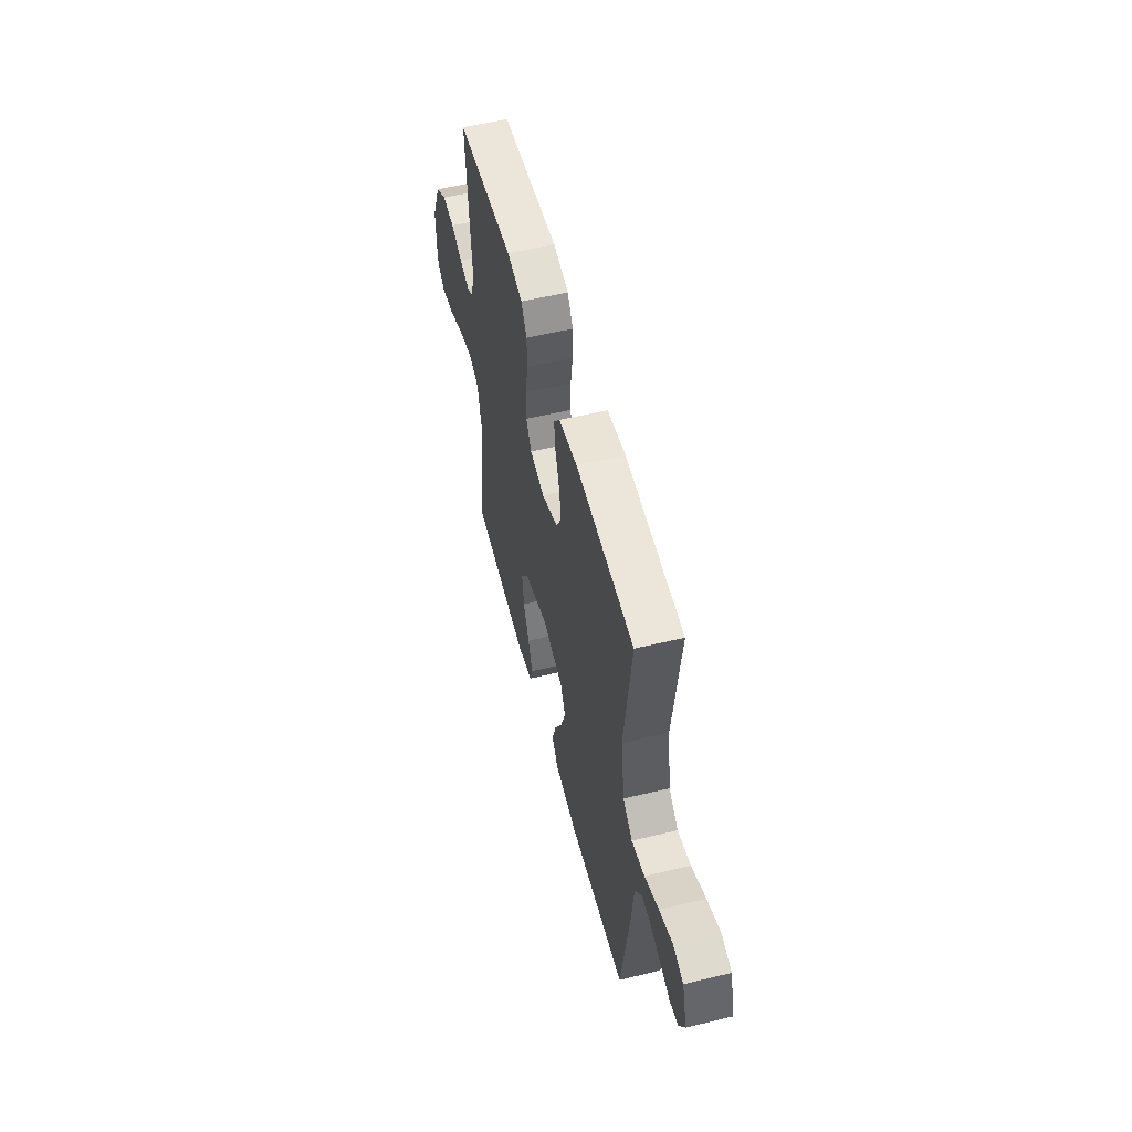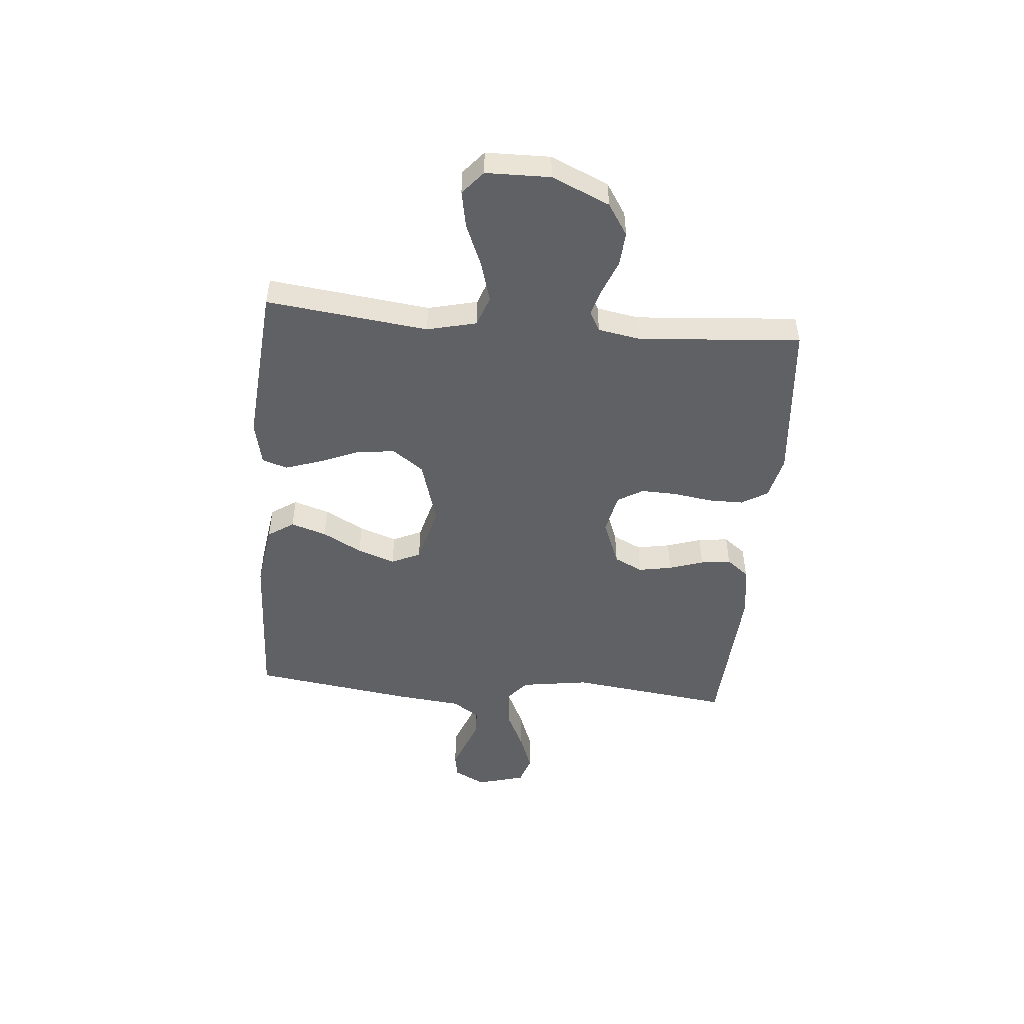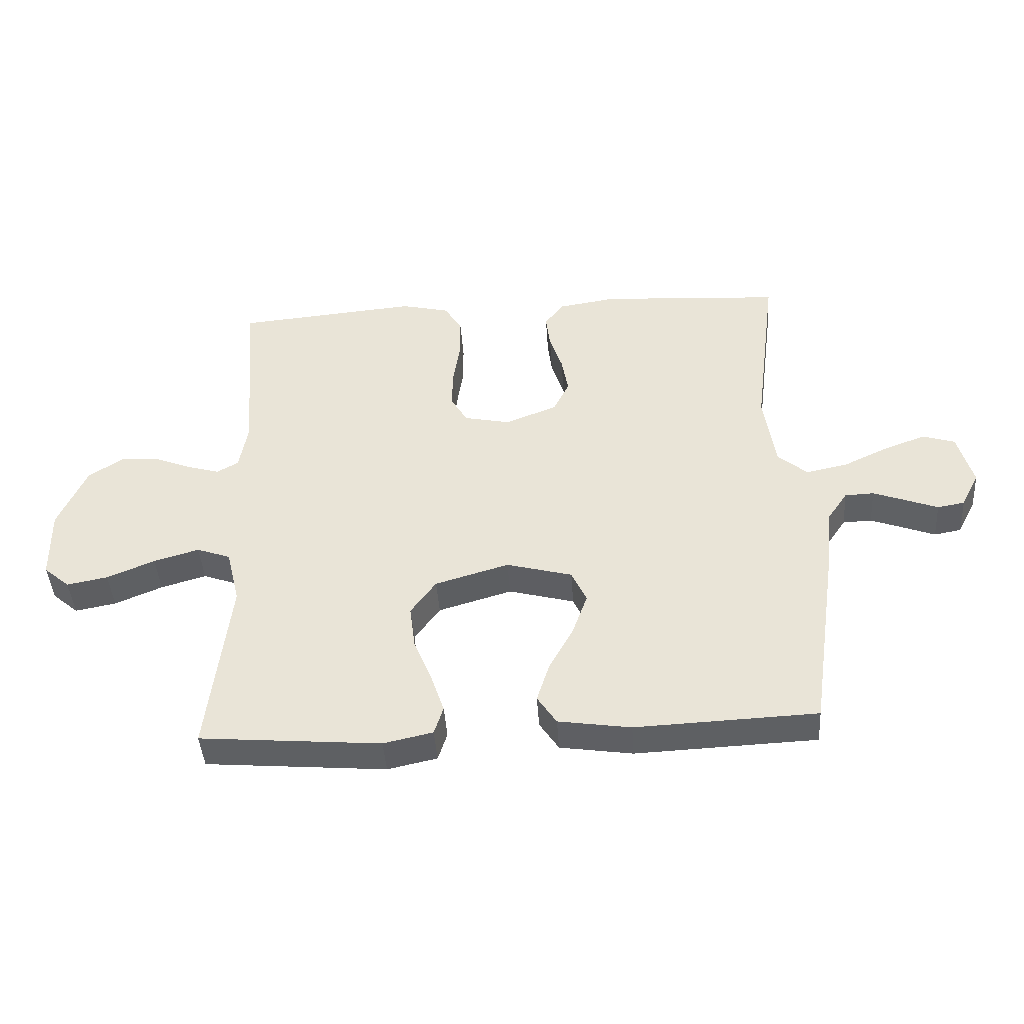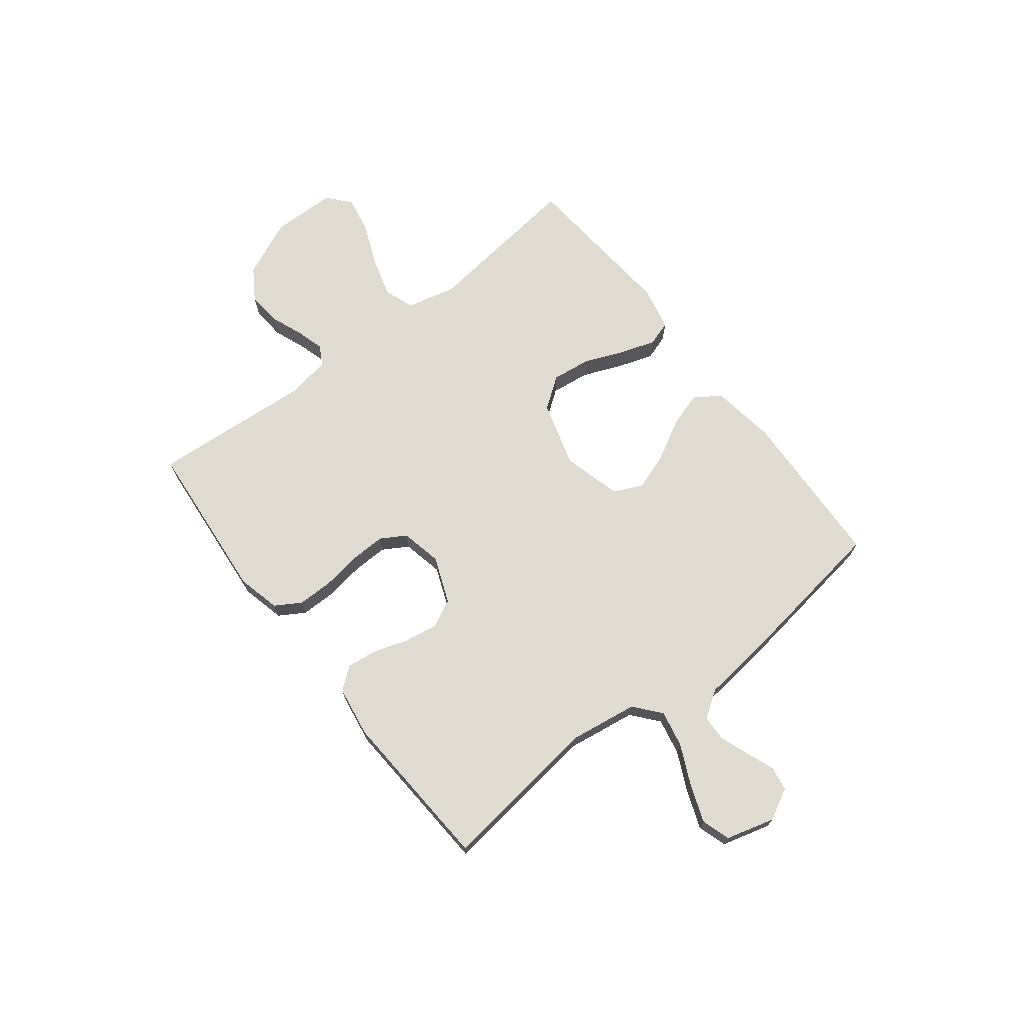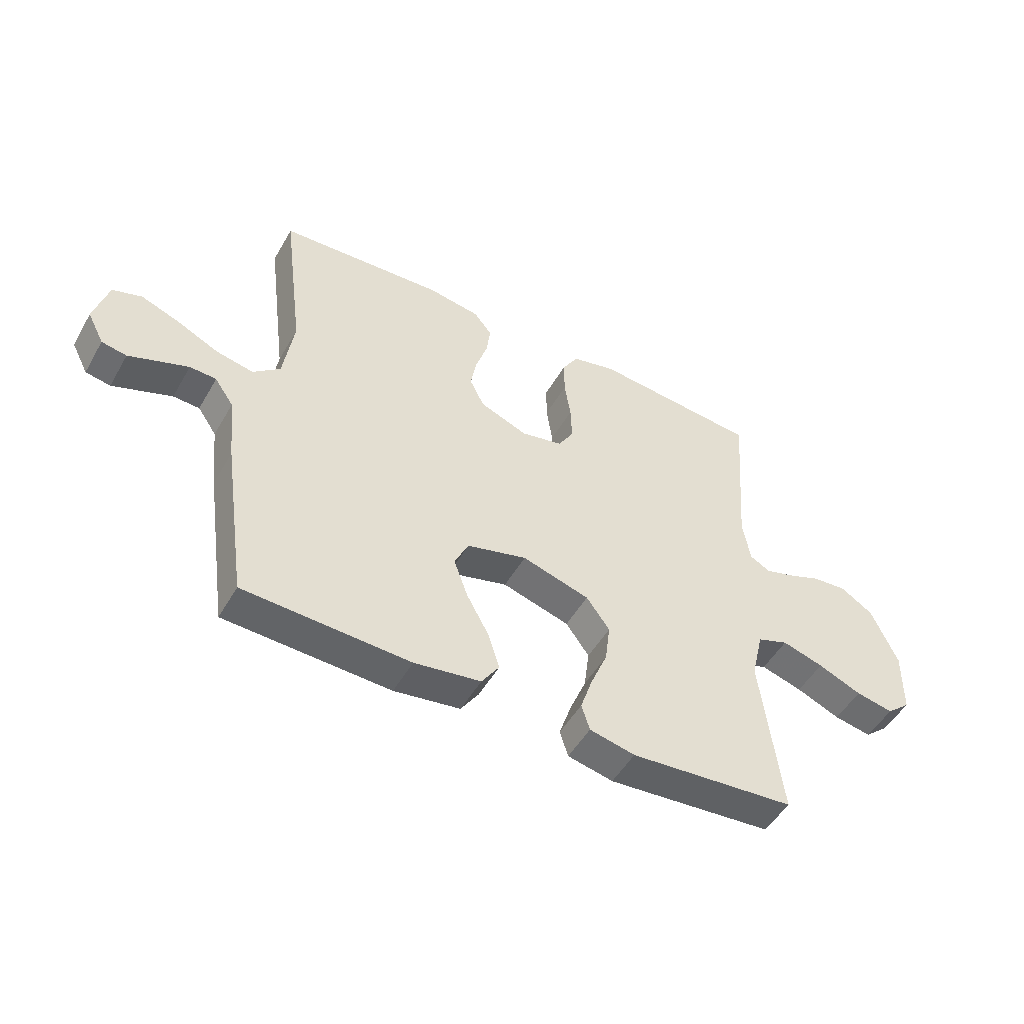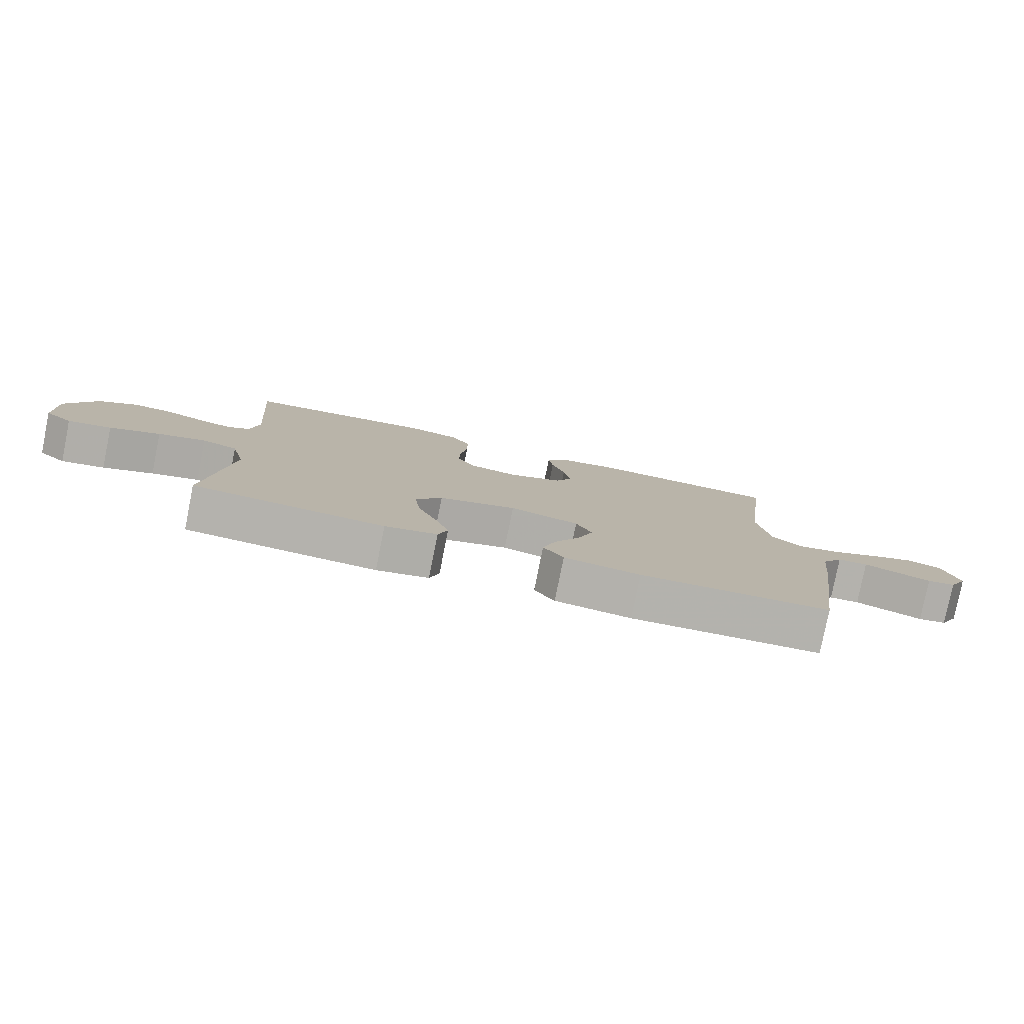
<metadata>
{"format":"obj","ext":"obj","renderer":"f3d","projection":"perspective","resolution":1024,"background":"white","views":[{"elev":54.6,"azim":75.6,"up":"+Z"},{"elev":-48.8,"azim":-95.0,"up":"+Y"},{"elev":-43.0,"azim":3.8,"up":"+Z"},{"elev":70.2,"azim":52.1,"up":"+Y"},{"elev":-50.1,"azim":151.0,"up":"+Z"},{"elev":-79.6,"azim":-11.3,"up":"+Z"}]}
</metadata>
<code>
v -0.5 0.07 0.5
v -0.2 0.07 0.527
v -0.12 0.07 0.508
v -0.091 0.07 0.46
v -0.091 0.07 0.394
v -0.102 0.07 0.322
v -0.104 0.07 0.256
v -0.076 0.07 0.209
v 0 0.07 0.193
v 0.086 0.07 0.227
v 0.112 0.07 0.28
v 0.101 0.07 0.342
v 0.08 0.07 0.406
v 0.073 0.07 0.462
v 0.105 0.07 0.503
v 0.2 0.07 0.518
v 0.5 0.07 0.5
v 0.462 0.07 0.2
v 0.481 0.07 0.073
v 0.53 0.07 0.032
v 0.598 0.07 0.046
v 0.672 0.07 0.081
v 0.742 0.07 0.107
v 0.795 0.07 0.09
v 0.82 0.07 0
v 0.79 0.07 -0.058
v 0.745 0.07 -0.066
v 0.692 0.07 -0.046
v 0.638 0.07 -0.026
v 0.59 0.07 -0.028
v 0.556 0.07 -0.078
v 0.543 0.07 -0.2
v 0.5 0.07 -0.5
v 0.2 0.07 -0.513
v 0.08 0.07 -0.495
v 0.048 0.07 -0.447
v 0.069 0.07 -0.381
v 0.109 0.07 -0.308
v 0.134 0.07 -0.238
v 0.109 0.07 -0.184
v 0 0.07 -0.155
v -0.122 0.07 -0.191
v -0.164 0.07 -0.249
v -0.155 0.07 -0.321
v -0.125 0.07 -0.394
v -0.103 0.07 -0.46
v -0.118 0.07 -0.507
v -0.2 0.07 -0.525
v -0.5 0.07 -0.5
v -0.464 0.07 -0.2
v -0.486 0.07 -0.108
v -0.542 0.07 -0.088
v -0.617 0.07 -0.11
v -0.696 0.07 -0.143
v -0.764 0.07 -0.156
v -0.807 0.07 -0.119
v -0.809 0.07 0
v -0.762 0.07 0.107
v -0.703 0.07 0.145
v -0.64 0.07 0.14
v -0.579 0.07 0.116
v -0.527 0.07 0.101
v -0.491 0.07 0.121
v -0.477 0.07 0.2
v -0.5 0 0.5
v -0.2 0 0.527
v -0.12 0 0.508
v -0.091 0 0.46
v -0.091 0 0.394
v -0.102 0 0.322
v -0.104 0 0.256
v -0.076 0 0.209
v 0 0 0.193
v 0.086 0 0.227
v 0.112 0 0.28
v 0.101 0 0.342
v 0.08 0 0.406
v 0.073 0 0.462
v 0.105 0 0.503
v 0.2 0 0.518
v 0.5 0 0.5
v 0.462 0 0.2
v 0.481 0 0.073
v 0.53 0 0.032
v 0.598 0 0.046
v 0.672 0 0.081
v 0.742 0 0.107
v 0.795 0 0.09
v 0.82 0 0
v 0.79 0 -0.058
v 0.745 0 -0.066
v 0.692 0 -0.046
v 0.638 0 -0.026
v 0.59 0 -0.028
v 0.556 0 -0.078
v 0.543 0 -0.2
v 0.5 0 -0.5
v 0.2 0 -0.513
v 0.08 0 -0.495
v 0.048 0 -0.447
v 0.069 0 -0.381
v 0.109 0 -0.308
v 0.134 0 -0.238
v 0.109 0 -0.184
v 0 0 -0.155
v -0.122 0 -0.191
v -0.164 0 -0.249
v -0.155 0 -0.321
v -0.125 0 -0.394
v -0.103 0 -0.46
v -0.118 0 -0.507
v -0.2 0 -0.525
v -0.5 0 -0.5
v -0.464 0 -0.2
v -0.486 0 -0.108
v -0.542 0 -0.088
v -0.617 0 -0.11
v -0.696 0 -0.143
v -0.764 0 -0.156
v -0.807 0 -0.119
v -0.809 0 0
v -0.762 0 0.107
v -0.703 0 0.145
v -0.64 0 0.14
v -0.579 0 0.116
v -0.527 0 0.101
v -0.491 0 0.121
v -0.477 0 0.2
f 59 60 61
f 58 59 61
f 57 58 61
f 56 57 61
f 55 56 61
f 54 55 61
f 53 54 61
f 52 53 61 62
f 51 52 62 63
f 48 49 50
f 47 48 50
f 46 47 50
f 45 46 50
f 44 45 50
f 51 63 64
f 50 51 64
f 44 50 64
f 43 44 64
f 36 37 38
f 35 36 38
f 34 35 38
f 33 34 38
f 32 33 38
f 31 32 38
f 30 31 38 39
f 26 27 28
f 25 26 28
f 24 25 28
f 23 24 28
f 22 23 28
f 21 22 28
f 20 21 28 29
f 16 17 18
f 15 16 18
f 14 15 18
f 13 14 18
f 12 13 18
f 11 12 18 19
f 10 11 19 20
f 4 5 6
f 3 4 6
f 2 3 6
f 1 2 6
f 64 1 6
f 64 6 7
f 43 64 7
f 42 43 7
f 30 39 40
f 30 40 41
f 20 29 30
f 10 20 30
f 9 10 30
f 8 9 30 41
f 7 8 41 42
f 125 124 123
f 125 123 122
f 125 122 121
f 125 121 120
f 125 120 119
f 125 119 118
f 125 118 117
f 126 125 117 116
f 127 126 116 115
f 114 113 112
f 114 112 111
f 114 111 110
f 114 110 109
f 114 109 108
f 128 127 115
f 128 115 114
f 128 114 108
f 128 108 107
f 102 101 100
f 102 100 99
f 102 99 98
f 102 98 97
f 102 97 96
f 102 96 95
f 103 102 95 94
f 92 91 90
f 92 90 89
f 92 89 88
f 92 88 87
f 92 87 86
f 92 86 85
f 93 92 85 84
f 82 81 80
f 82 80 79
f 82 79 78
f 82 78 77
f 82 77 76
f 83 82 76 75
f 84 83 75 74
f 70 69 68
f 70 68 67
f 70 67 66
f 70 66 65
f 70 65 128
f 71 70 128
f 71 128 107
f 71 107 106
f 104 103 94
f 105 104 94
f 94 93 84
f 94 84 74
f 94 74 73
f 105 94 73 72
f 106 105 72 71
f 1 65 66 2
f 2 66 67 3
f 3 67 68 4
f 4 68 69 5
f 5 69 70 6
f 6 70 71 7
f 7 71 72 8
f 8 72 73 9
f 9 73 74 10
f 10 74 75 11
f 11 75 76 12
f 12 76 77 13
f 13 77 78 14
f 14 78 79 15
f 15 79 80 16
f 16 80 81 17
f 17 81 82 18
f 18 82 83 19
f 19 83 84 20
f 20 84 85 21
f 21 85 86 22
f 22 86 87 23
f 23 87 88 24
f 24 88 89 25
f 25 89 90 26
f 26 90 91 27
f 27 91 92 28
f 28 92 93 29
f 29 93 94 30
f 30 94 95 31
f 31 95 96 32
f 32 96 97 33
f 33 97 98 34
f 34 98 99 35
f 35 99 100 36
f 36 100 101 37
f 37 101 102 38
f 38 102 103 39
f 39 103 104 40
f 40 104 105 41
f 41 105 106 42
f 42 106 107 43
f 43 107 108 44
f 44 108 109 45
f 45 109 110 46
f 46 110 111 47
f 47 111 112 48
f 48 112 113 49
f 49 113 114 50
f 50 114 115 51
f 51 115 116 52
f 52 116 117 53
f 53 117 118 54
f 54 118 119 55
f 55 119 120 56
f 56 120 121 57
f 57 121 122 58
f 58 122 123 59
f 59 123 124 60
f 60 124 125 61
f 61 125 126 62
f 62 126 127 63
f 63 127 128 64
f 64 128 65 1

</code>
